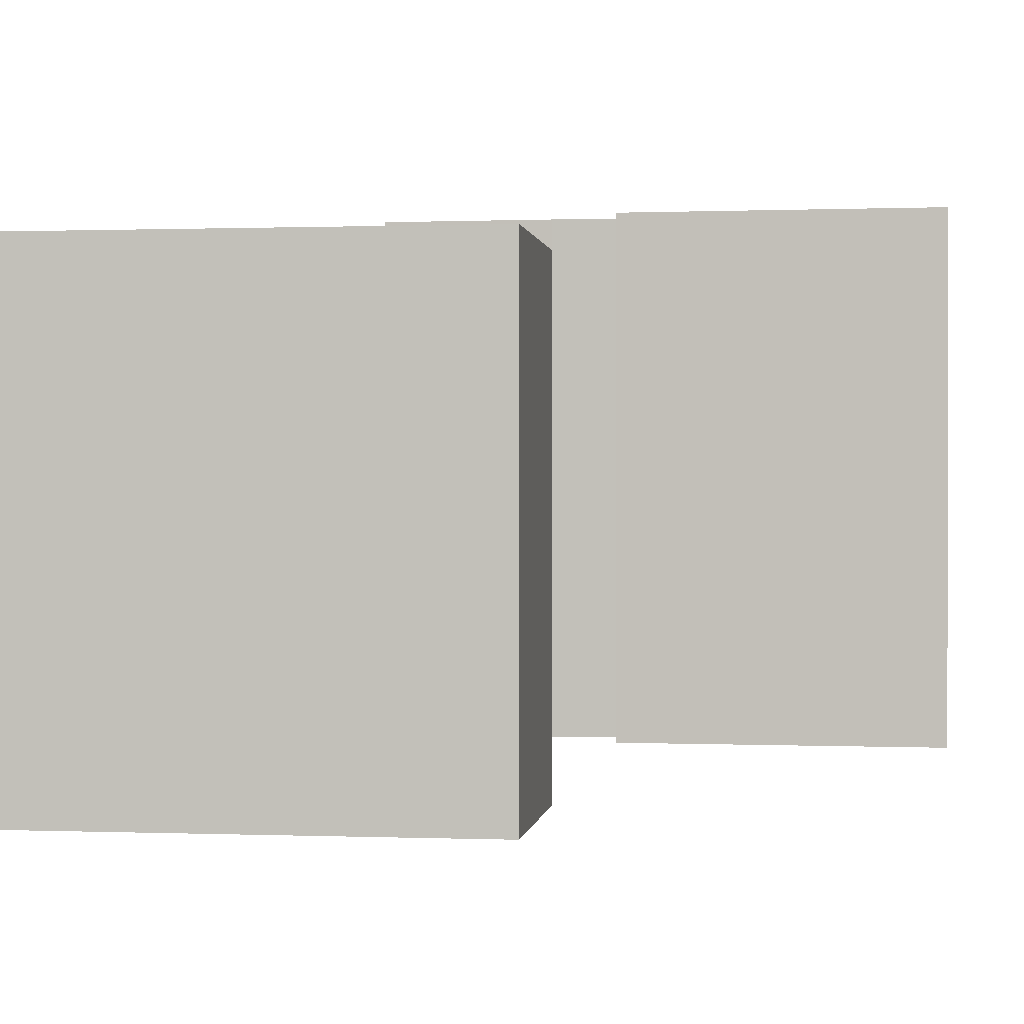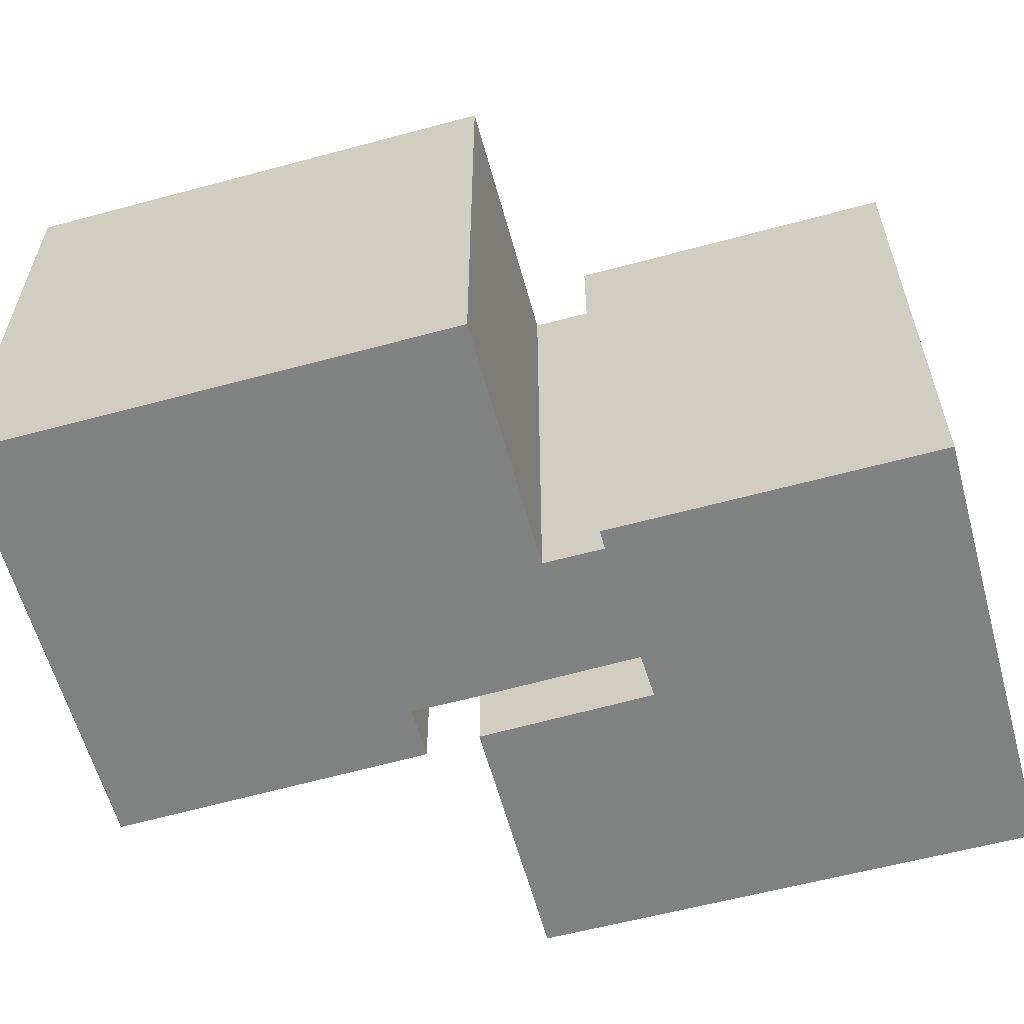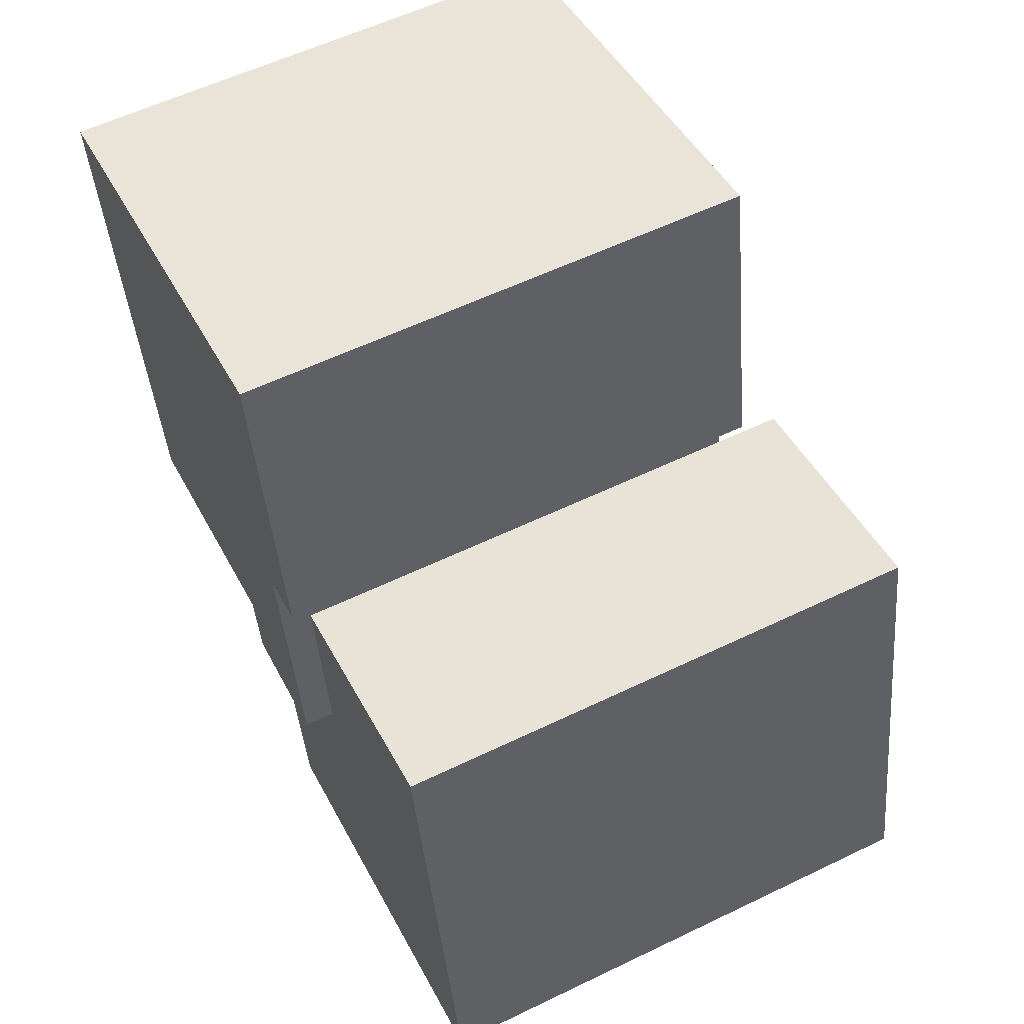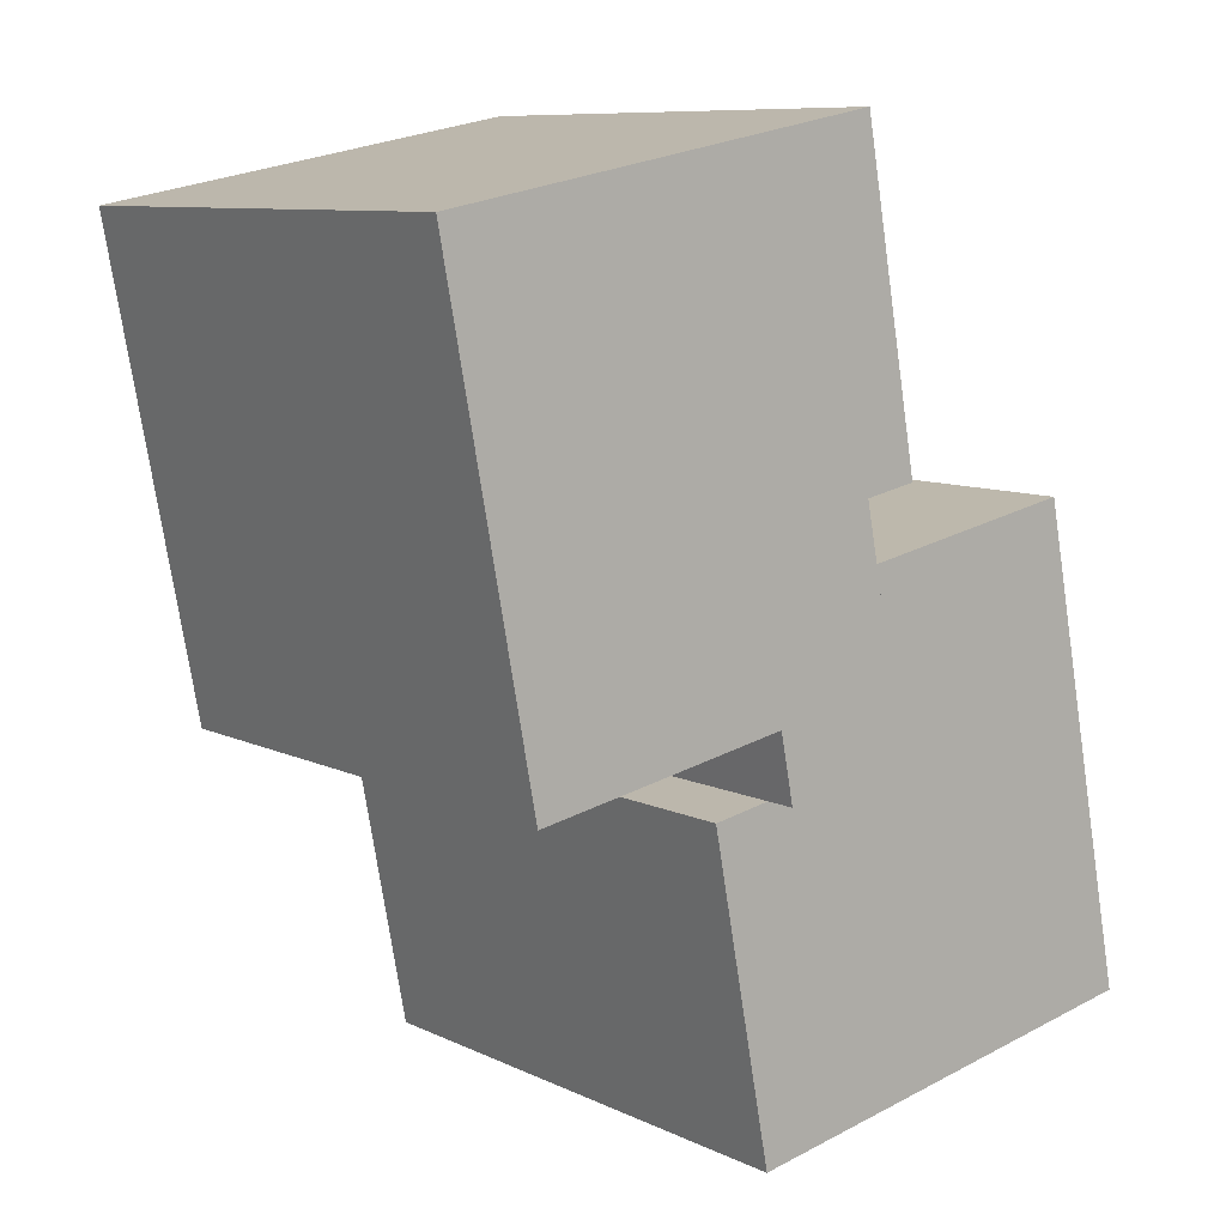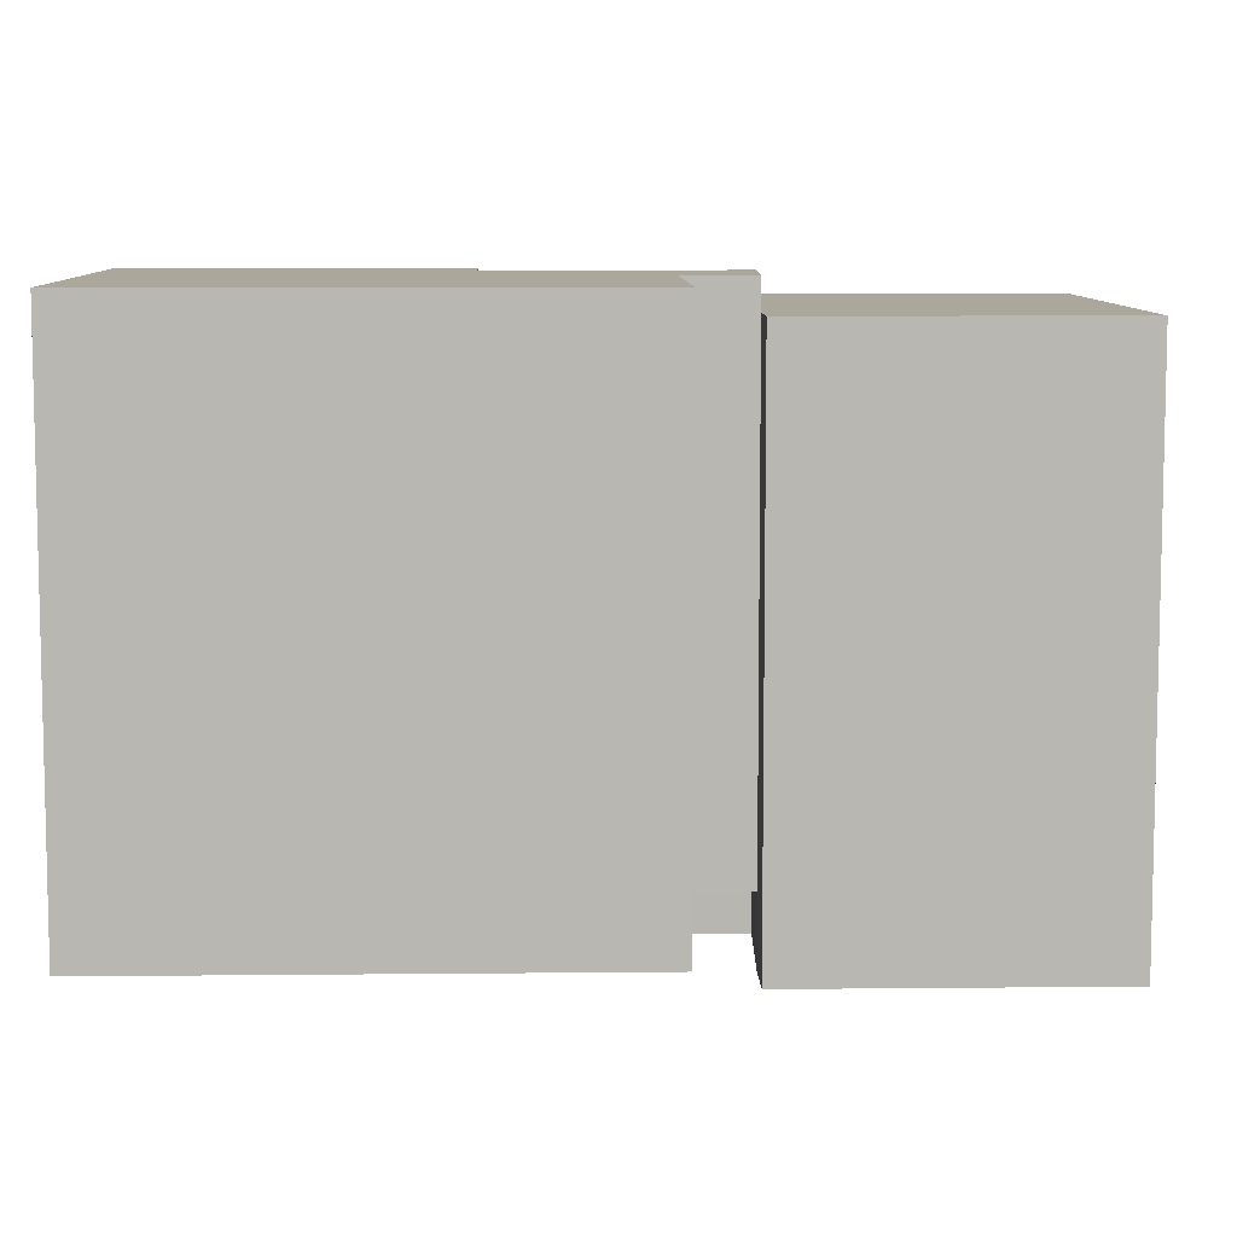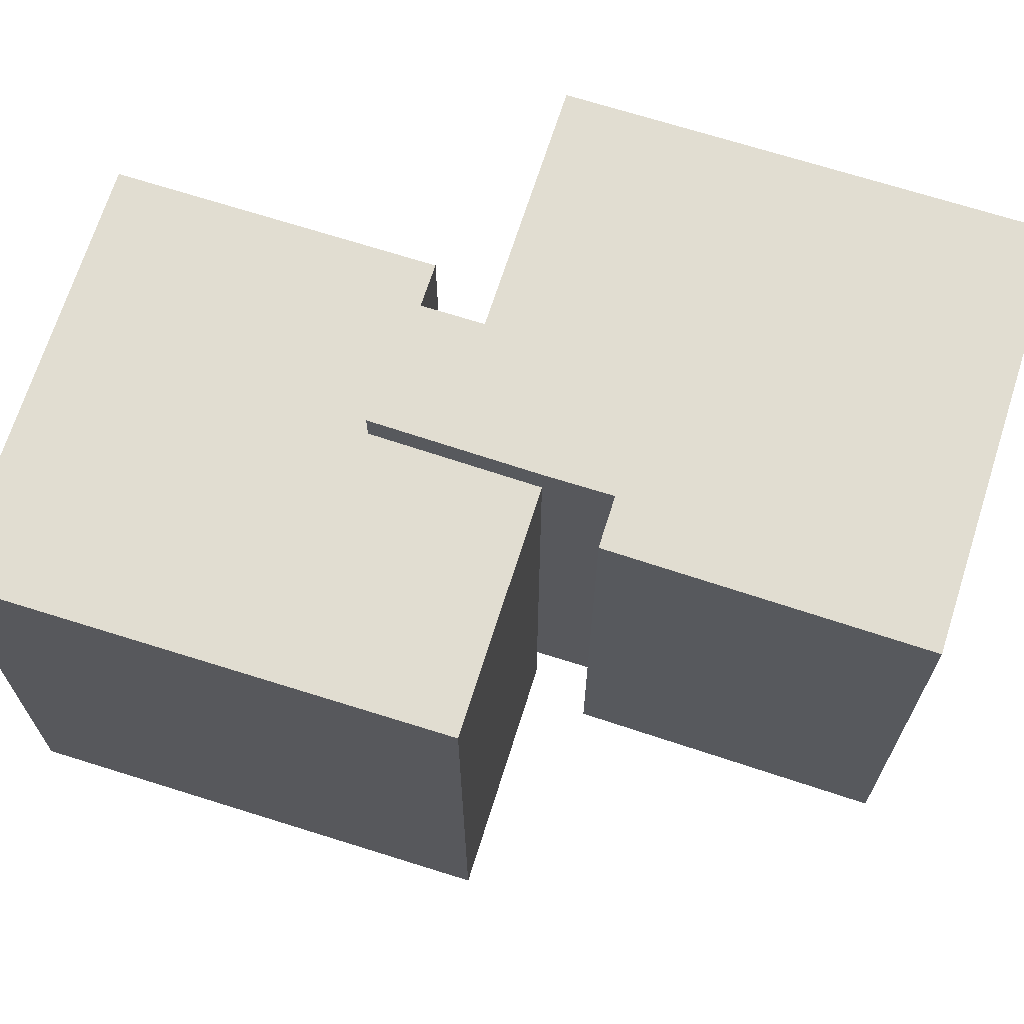
<metadata>
{"format":"obj","ext":"obj","renderer":"f3d","projection":"perspective","resolution":1024,"background":"white","views":[{"elev":0.5,"azim":-71.2,"up":"+Y"},{"elev":-60.3,"azim":116.2,"up":"+Y"},{"elev":57.3,"azim":-116.7,"up":"+Z"},{"elev":8.9,"azim":141.8,"up":"+Z"},{"elev":8.4,"azim":99.1,"up":"+Y"},{"elev":68.7,"azim":-61.5,"up":"+Y"}]}
</metadata>
<code>
v  13.17 -3.819e-16 6.236
v  11.63 14.85 6.526
v  11.63 -3.997e-16 6.527
v  13.17 14.85 6.236
v  11.57 1.382e-16 -2.257
v  11.57 14.85 -2.257
v  10.51 14.85 -2.05
v  10.51 1.255e-16 -2.05
v  1.01 14.85 -0.1971
v  1.01 1.204e-17 -0.1967
v  0.0003165 14.85 -0.0004709
v  0 0 0
v  2.496 14.85 12.8
v  2.496 -7.836e-16 12.8
v  9.091 -7.049e-16 11.51
v  9.091 14.85 11.51
v  8.303 -4.305e-16 7.031
v  8.303 14.85 7.031
v  9.444 15.68 13.33
v  9.091 1.84 11.51
v  9.444 1.84 13.33
v  9.091 15.68 11.51
v  8.07 15.68 13.59
v  8.07 1.84 13.59
v  9.566 15.68 21.99
v  9.565 1.84 21.99
v  21.15 1.84 19.8
v  21.15 15.68 19.8
v  18.73 1.84 7.042
v  18.73 15.68 7.042
v  11.98 15.68 8.334
v  11.98 1.84 8.334
v  11.63 1.84 6.527
v  11.63 15.68 6.526
v  8.303 15.68 7.03
v  8.303 1.84 7.031
g defaultobject
f 1 2 3
f 2 1 4
f 5 4 1
f 4 5 6
f 7 5 8
f 5 7 6
f 9 8 10
f 8 9 7
f 11 10 12
f 10 11 9
f 13 12 14
f 12 13 11
f 15 13 14
f 13 15 16
f 17 16 15
f 16 17 18
f 3 18 17
f 18 3 2
f 19 20 21
f 20 19 22
f 23 21 24
f 21 23 19
f 25 24 26
f 24 25 23
f 27 25 26
f 25 27 28
f 29 28 27
f 28 29 30
f 31 29 32
f 29 31 30
f 33 31 32
f 31 33 34
f 35 33 36
f 33 35 34
f 22 36 20
f 36 22 35
f 16 11 13
f 11 16 18
f 11 18 2
f 11 2 4
f 11 4 9
f 9 4 7
f 7 4 6
f 35 31 34
f 31 35 22
f 31 28 30
f 28 31 22
f 28 22 19
f 28 19 23
f 28 23 25
f 1 8 5
f 8 1 10
f 10 1 3
f 10 3 17
f 10 17 12
f 12 17 14
f 14 17 15
f 36 32 20
f 32 36 33
f 24 27 26
f 27 24 21
f 27 21 29
f 29 21 20
f 29 20 32

</code>
